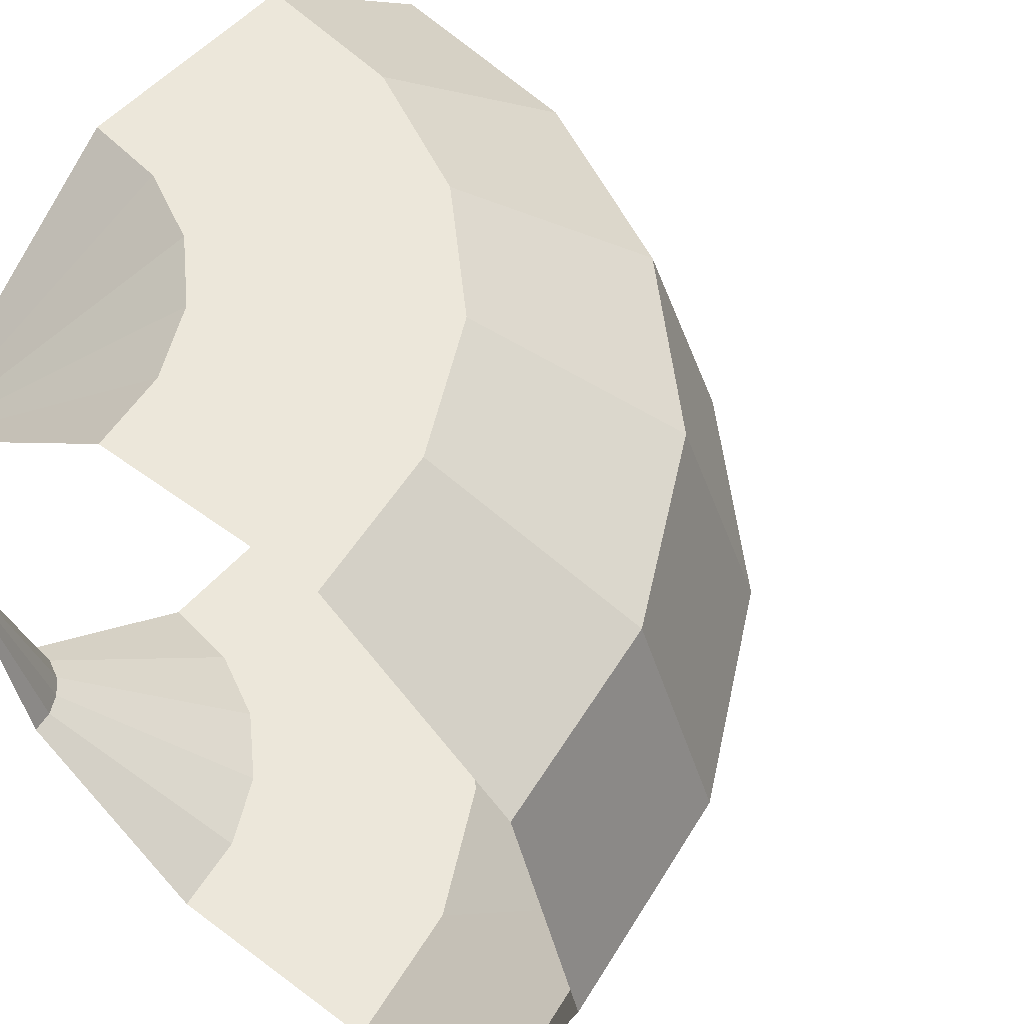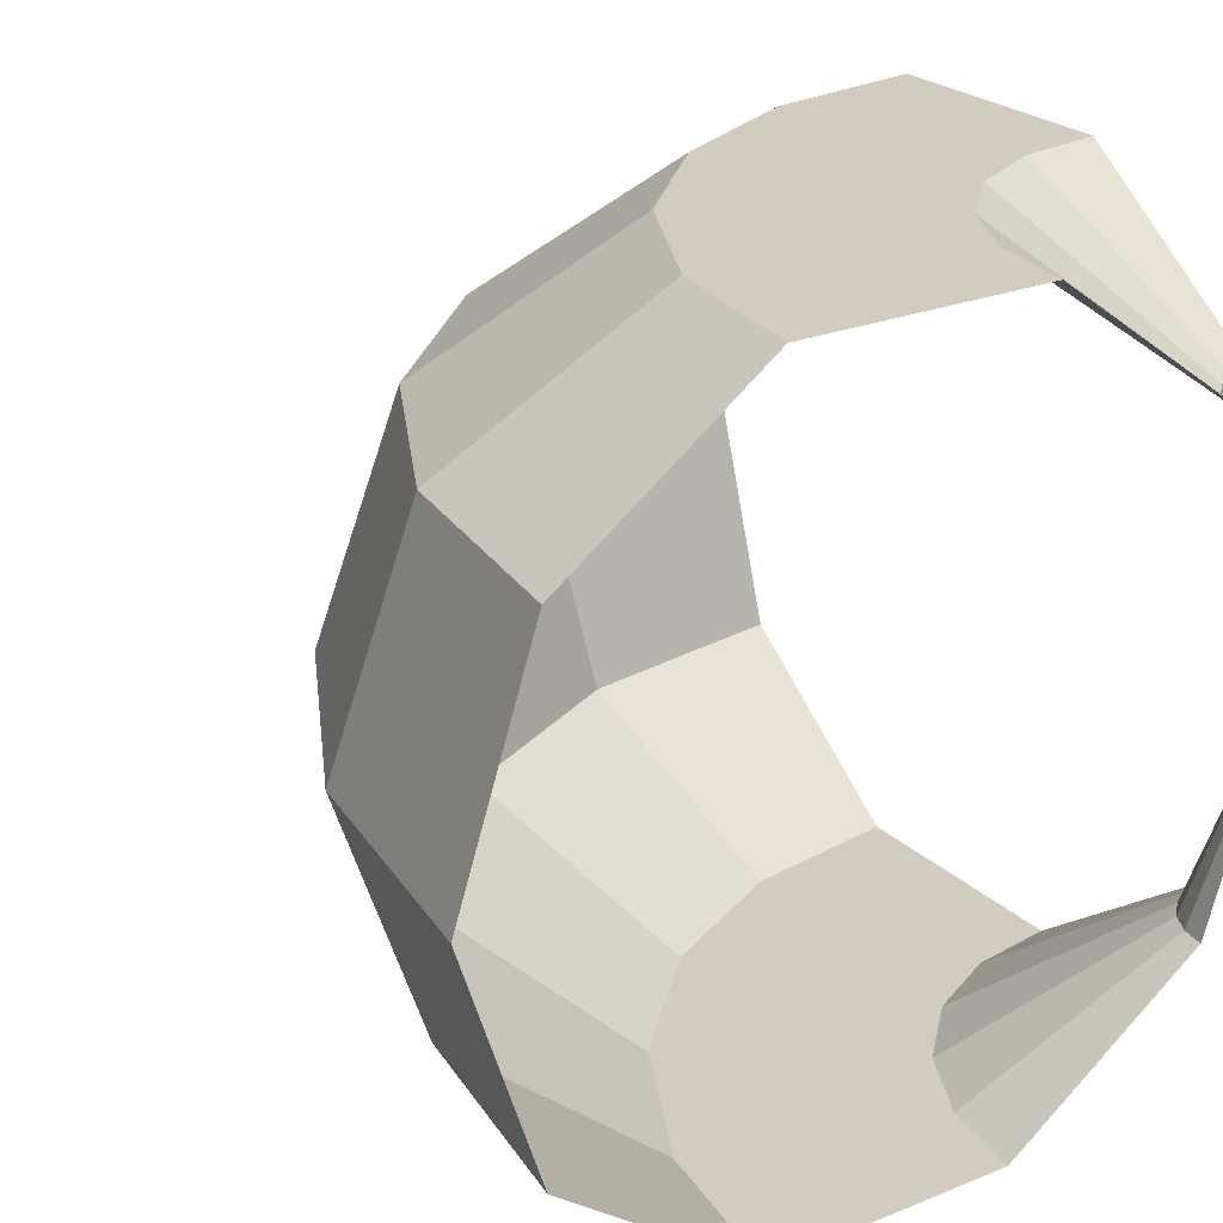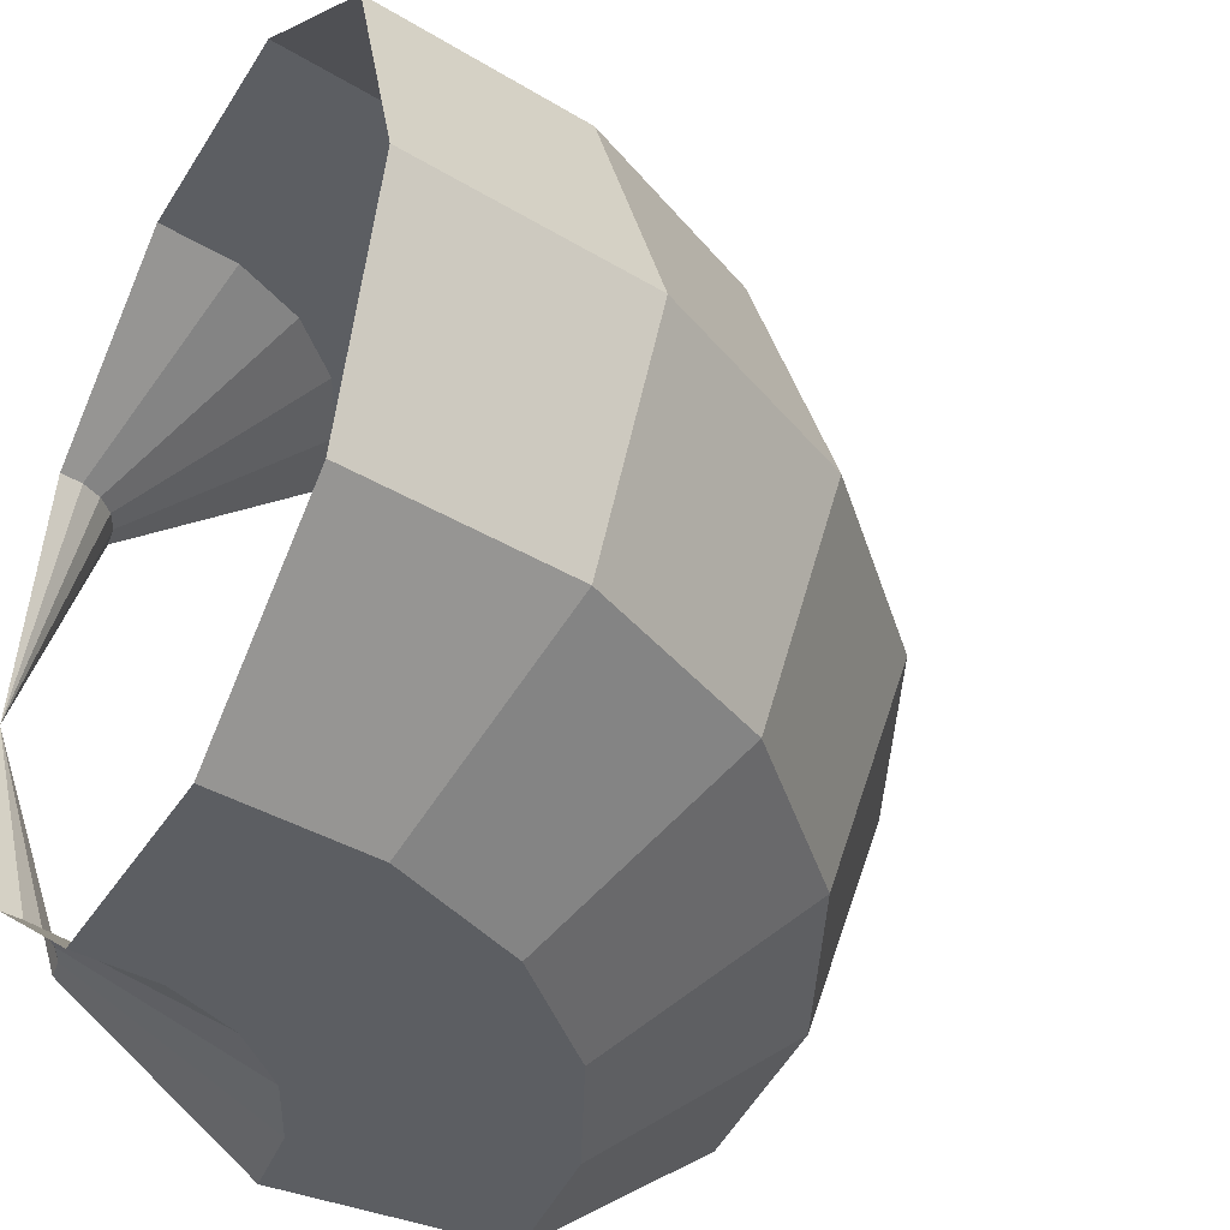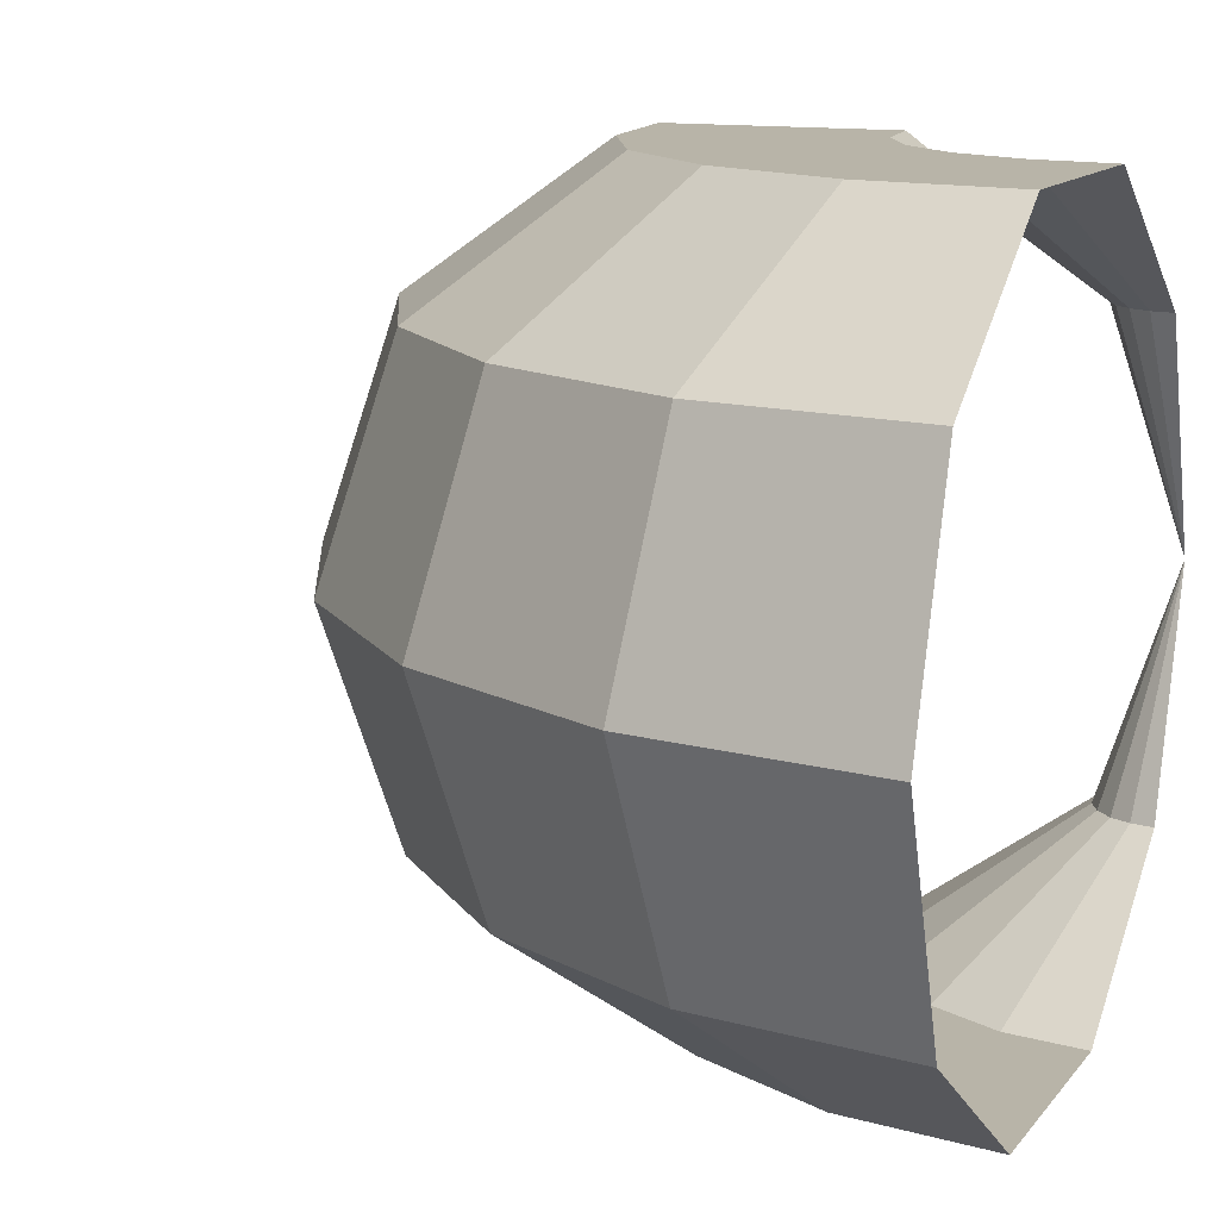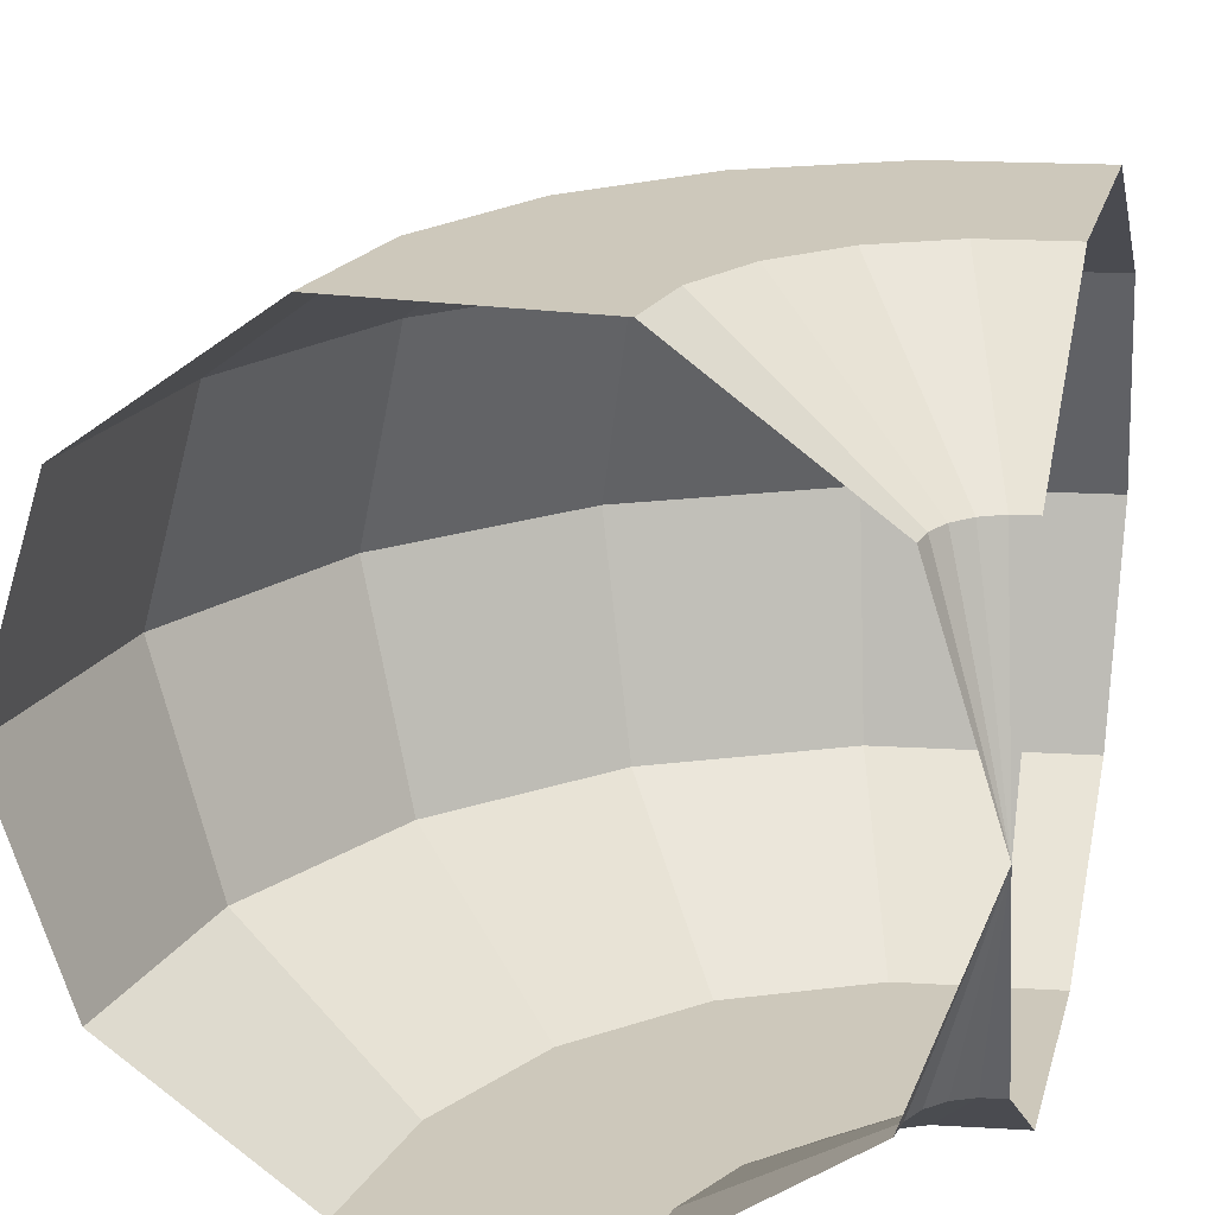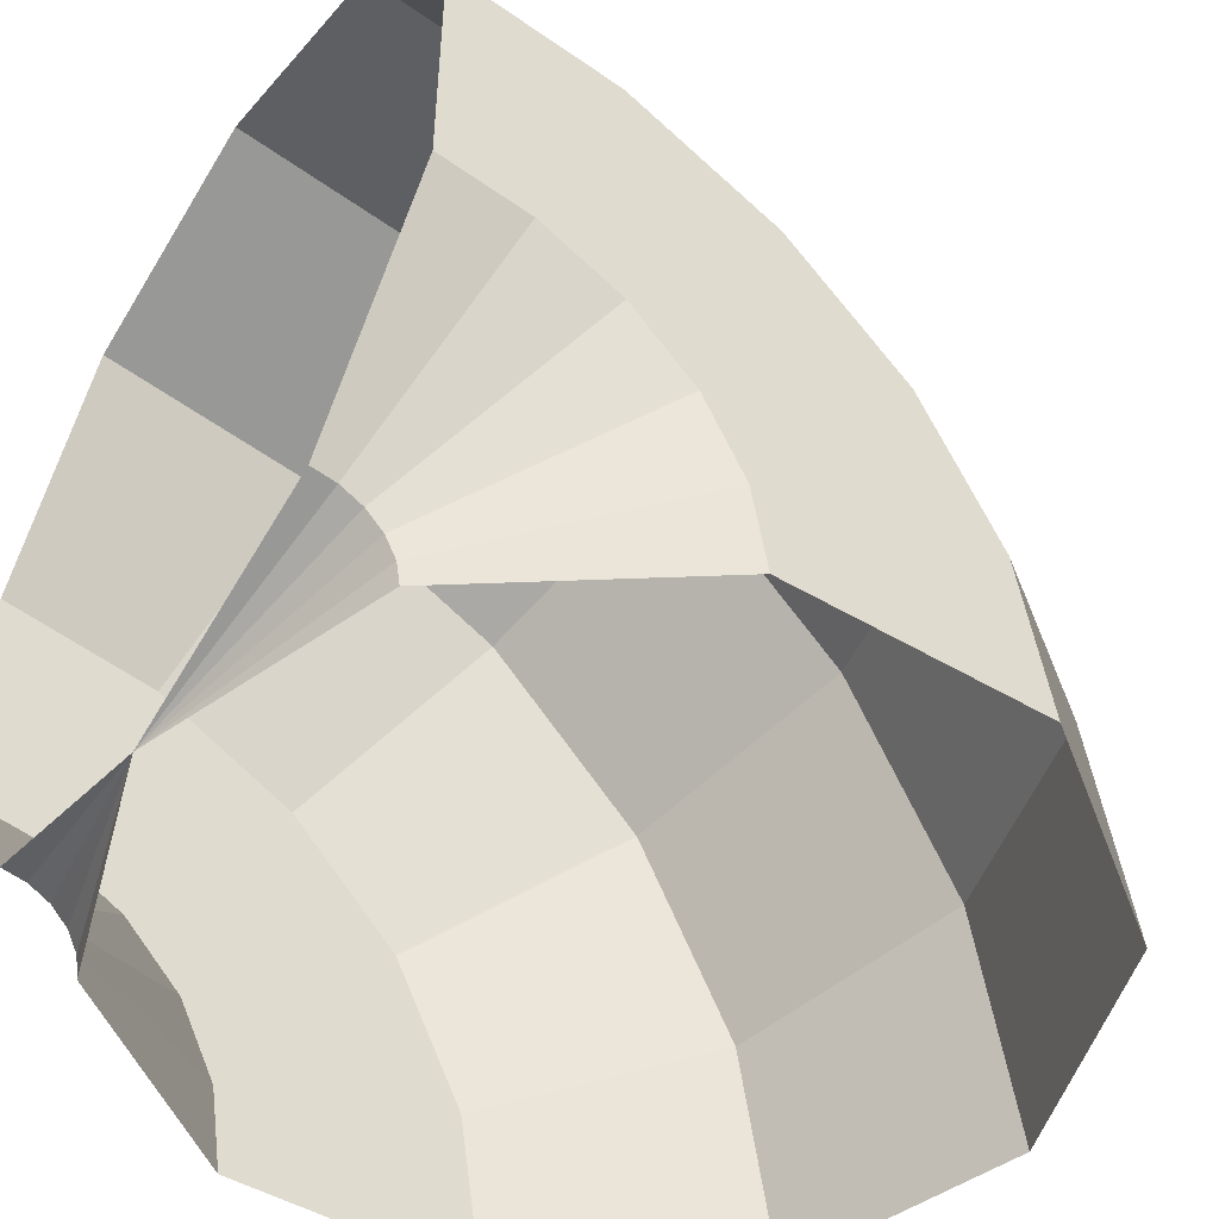
<metadata>
{"format":"obj","ext":"obj","renderer":"f3d","projection":"perspective","resolution":1024,"background":"white","views":[{"elev":51.2,"azim":129.1,"up":"+Z"},{"elev":24.2,"azim":-33.8,"up":"+Z"},{"elev":-37.8,"azim":151.3,"up":"+Z"},{"elev":13.0,"azim":-66.4,"up":"+Z"},{"elev":21.8,"azim":14.7,"up":"+Z"},{"elev":-48.5,"azim":146.5,"up":"+Y"}]}
</metadata>
<code>
g pTorus1
v 0 0 0
v -0.05902 0.1816 0.5878
v 0 0.191 0.5878
v 0 0 0
v -0.1123 0.1545 0.5878
v -0.05902 0.1816 0.5878
v 0 0 0
v -0.1545 0.1123 0.5878
v -0.1123 0.1545 0.5878
v 0 0 0
v -0.1816 0.05902 0.5878
v -0.1545 0.1123 0.5878
v -0.191 0 0.5878
v -0.1816 0.05902 0.5878
v 0 0 0
v -0.05902 0.1816 0.5878
v -0.2135 0.6572 0.9511
v 0 0.691 0.9511
v 0 0.191 0.5878
v -0.1123 0.1545 0.5878
v -0.4061 0.559 0.9511
v -0.2135 0.6572 0.9511
v -0.05902 0.1816 0.5878
v -0.1545 0.1123 0.5878
v -0.559 0.4061 0.9511
v -0.4061 0.559 0.9511
v -0.1123 0.1545 0.5878
v -0.1816 0.05902 0.5878
v -0.6572 0.2135 0.9511
v -0.559 0.4061 0.9511
v -0.1545 0.1123 0.5878
v -0.691 0 0.9511
v -0.6572 0.2135 0.9511
v -0.1816 0.05902 0.5878
v -0.191 0 0.5878
v -0.2135 0.6572 0.9511
v -0.4045 1.245 0.9511
v 0 1.309 0.9511
v 0 0.691 0.9511
v -0.4061 0.559 0.9511
v -0.7694 1.059 0.9511
v -0.4045 1.245 0.9511
v -0.2135 0.6572 0.9511
v -0.559 0.4061 0.9511
v -1.059 0.7694 0.9511
v -0.7694 1.059 0.9511
v -0.4061 0.559 0.9511
v -0.6572 0.2135 0.9511
v -1.245 0.4045 0.9511
v -1.059 0.7694 0.9511
v -0.559 0.4061 0.9511
v -1.309 0 0.9511
v -1.245 0.4045 0.9511
v -0.6572 0.2135 0.9511
v -0.691 0 0.9511
v -0.4045 1.245 0.9511
v -0.559 1.72 0.5878
v 0 1.809 0.5878
v 0 1.309 0.9511
v -0.7694 1.059 0.9511
v -1.063 1.464 0.5878
v -0.559 1.72 0.5878
v -0.4045 1.245 0.9511
v -1.059 0.7694 0.9511
v -1.464 1.063 0.5878
v -1.063 1.464 0.5878
v -0.7694 1.059 0.9511
v -1.245 0.4045 0.9511
v -1.72 0.559 0.5878
v -1.464 1.063 0.5878
v -1.059 0.7694 0.9511
v -1.809 0 0.5878
v -1.72 0.559 0.5878
v -1.245 0.4045 0.9511
v -1.309 0 0.9511
v -0.559 1.72 0.5878
v -0.618 1.902 0
v 0 2 0
v 0 1.809 0.5878
v -1.063 1.464 0.5878
v -1.176 1.618 0
v -0.618 1.902 0
v -0.559 1.72 0.5878
v -1.464 1.063 0.5878
v -1.618 1.176 0
v -1.176 1.618 0
v -1.063 1.464 0.5878
v -1.72 0.559 0.5878
v -1.902 0.618 0
v -1.618 1.176 0
v -1.464 1.063 0.5878
v -2 0 0
v -1.902 0.618 0
v -1.72 0.559 0.5878
v -1.809 0 0.5878
v -0.618 1.902 0
v -0.559 1.72 -0.5878
v 0 1.809 -0.5878
v 0 2 0
v -1.176 1.618 0
v -1.063 1.464 -0.5878
v -0.559 1.72 -0.5878
v -0.618 1.902 0
v -1.618 1.176 0
v -1.464 1.063 -0.5878
v -1.063 1.464 -0.5878
v -1.176 1.618 0
v -1.902 0.618 0
v -1.72 0.559 -0.5878
v -1.464 1.063 -0.5878
v -1.618 1.176 0
v -1.809 0 -0.5878
v -1.72 0.559 -0.5878
v -1.902 0.618 0
v -2 0 0
v -0.559 1.72 -0.5878
v -0.4045 1.245 -0.9511
v 0 1.309 -0.9511
v 0 1.809 -0.5878
v -1.063 1.464 -0.5878
v -0.7694 1.059 -0.9511
v -0.4045 1.245 -0.9511
v -0.559 1.72 -0.5878
v -1.464 1.063 -0.5878
v -1.059 0.7694 -0.9511
v -0.7694 1.059 -0.9511
v -1.063 1.464 -0.5878
v -1.72 0.559 -0.5878
v -1.245 0.4045 -0.9511
v -1.059 0.7694 -0.9511
v -1.464 1.063 -0.5878
v -1.309 0 -0.9511
v -1.245 0.4045 -0.9511
v -1.72 0.559 -0.5878
v -1.809 0 -0.5878
v -0.4045 1.245 -0.9511
v -0.2135 0.6572 -0.9511
v 0 0.691 -0.9511
v 0 1.309 -0.9511
v -0.7694 1.059 -0.9511
v -0.4061 0.559 -0.9511
v -0.2135 0.6572 -0.9511
v -0.4045 1.245 -0.9511
v -1.059 0.7694 -0.9511
v -0.559 0.4061 -0.9511
v -0.4061 0.559 -0.9511
v -0.7694 1.059 -0.9511
v -1.245 0.4045 -0.9511
v -0.6572 0.2135 -0.9511
v -0.559 0.4061 -0.9511
v -1.059 0.7694 -0.9511
v -0.691 0 -0.9511
v -0.6572 0.2135 -0.9511
v -1.245 0.4045 -0.9511
v -1.309 0 -0.9511
v -0.2135 0.6572 -0.9511
v -0.05902 0.1816 -0.5878
v 0 0.191 -0.5878
v 0 0.691 -0.9511
v -0.4061 0.559 -0.9511
v -0.1123 0.1545 -0.5878
v -0.05902 0.1816 -0.5878
v -0.2135 0.6572 -0.9511
v -0.559 0.4061 -0.9511
v -0.1545 0.1123 -0.5878
v -0.1123 0.1545 -0.5878
v -0.4061 0.559 -0.9511
v -0.6572 0.2135 -0.9511
v -0.1816 0.05902 -0.5878
v -0.1545 0.1123 -0.5878
v -0.559 0.4061 -0.9511
v -0.191 0 -0.5878
v -0.1816 0.05902 -0.5878
v -0.6572 0.2135 -0.9511
v -0.691 0 -0.9511
v -0.05902 0.1816 -0.5878
v 0 0 0
v 0 0.191 -0.5878
v -0.1123 0.1545 -0.5878
v 0 0 0
v -0.05902 0.1816 -0.5878
v -0.1545 0.1123 -0.5878
v 0 0 0
v -0.1123 0.1545 -0.5878
v -0.1816 0.05902 -0.5878
v 0 0 0
v -0.1545 0.1123 -0.5878
v 0 0 0
v -0.1816 0.05902 -0.5878
v -0.191 0 -0.5878
g pTorus1_0
f 3 2 1
f 6 5 4
f 9 8 7
f 12 11 10
f 15 14 13
f 18 17 16
f 19 18 16
f 22 21 20
f 23 22 20
f 26 25 24
f 27 26 24
f 30 29 28
f 31 30 28
f 34 33 32
f 35 34 32
f 38 37 36
f 39 38 36
f 42 41 40
f 43 42 40
f 46 45 44
f 47 46 44
f 50 49 48
f 51 50 48
f 54 53 52
f 55 54 52
f 58 57 56
f 59 58 56
f 62 61 60
f 63 62 60
f 66 65 64
f 67 66 64
f 70 69 68
f 71 70 68
f 74 73 72
f 75 74 72
f 78 77 76
f 79 78 76
f 82 81 80
f 83 82 80
f 86 85 84
f 87 86 84
f 90 89 88
f 91 90 88
f 94 93 92
f 95 94 92
f 98 97 96
f 99 98 96
f 102 101 100
f 103 102 100
f 106 105 104
f 107 106 104
f 110 109 108
f 111 110 108
f 114 113 112
f 115 114 112
f 118 117 116
f 119 118 116
f 122 121 120
f 123 122 120
f 126 125 124
f 127 126 124
f 130 129 128
f 131 130 128
f 134 133 132
f 135 134 132
f 138 137 136
f 139 138 136
f 142 141 140
f 143 142 140
f 146 145 144
f 147 146 144
f 150 149 148
f 151 150 148
f 154 153 152
f 155 154 152
f 158 157 156
f 159 158 156
f 162 161 160
f 163 162 160
f 166 165 164
f 167 166 164
f 170 169 168
f 171 170 168
f 174 173 172
f 175 174 172
f 178 177 176
f 181 180 179
f 184 183 182
f 187 186 185
f 190 189 188

</code>
